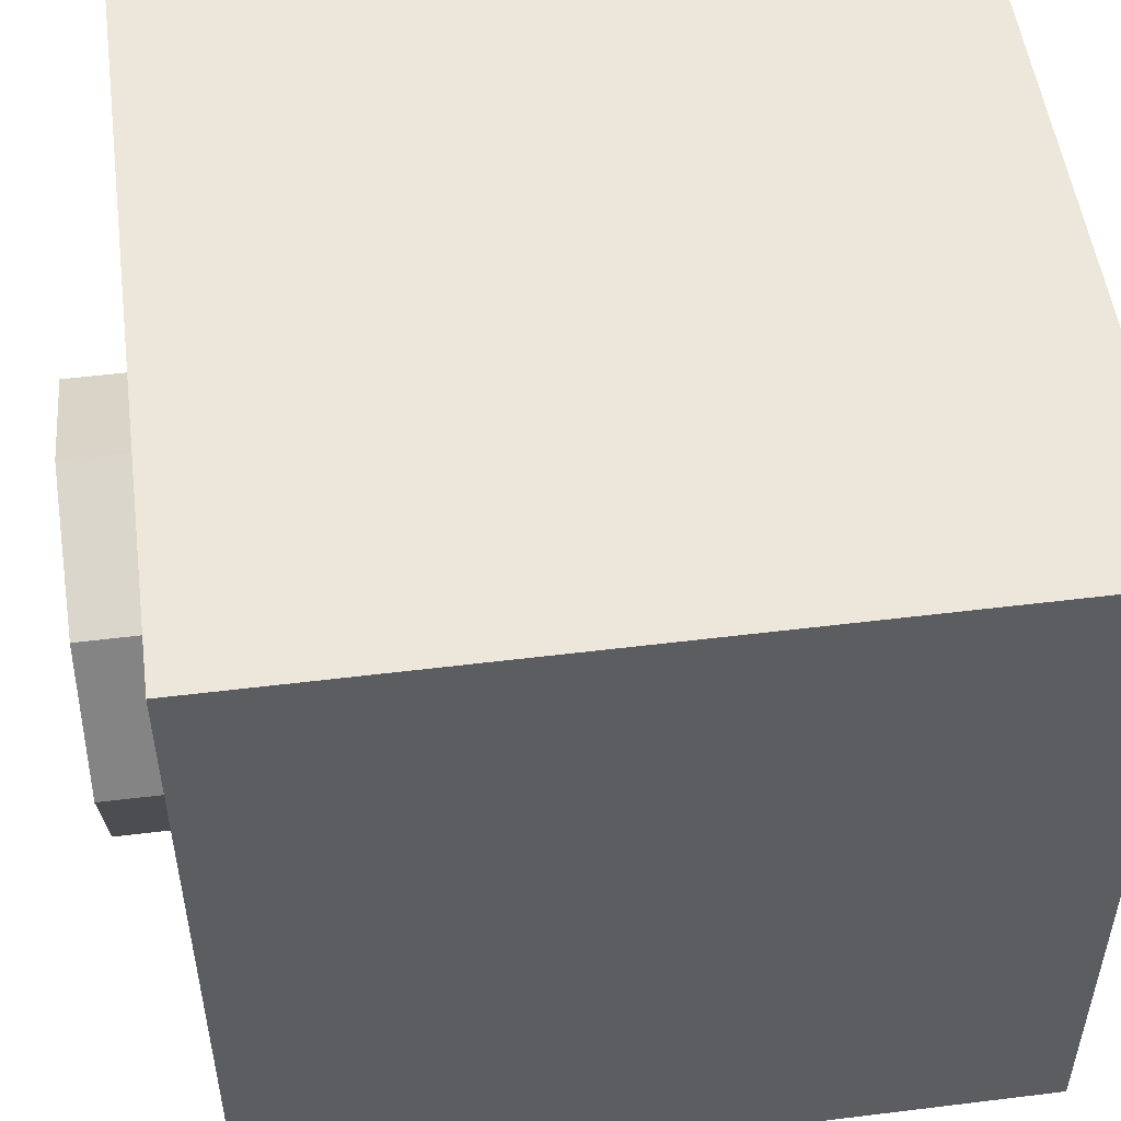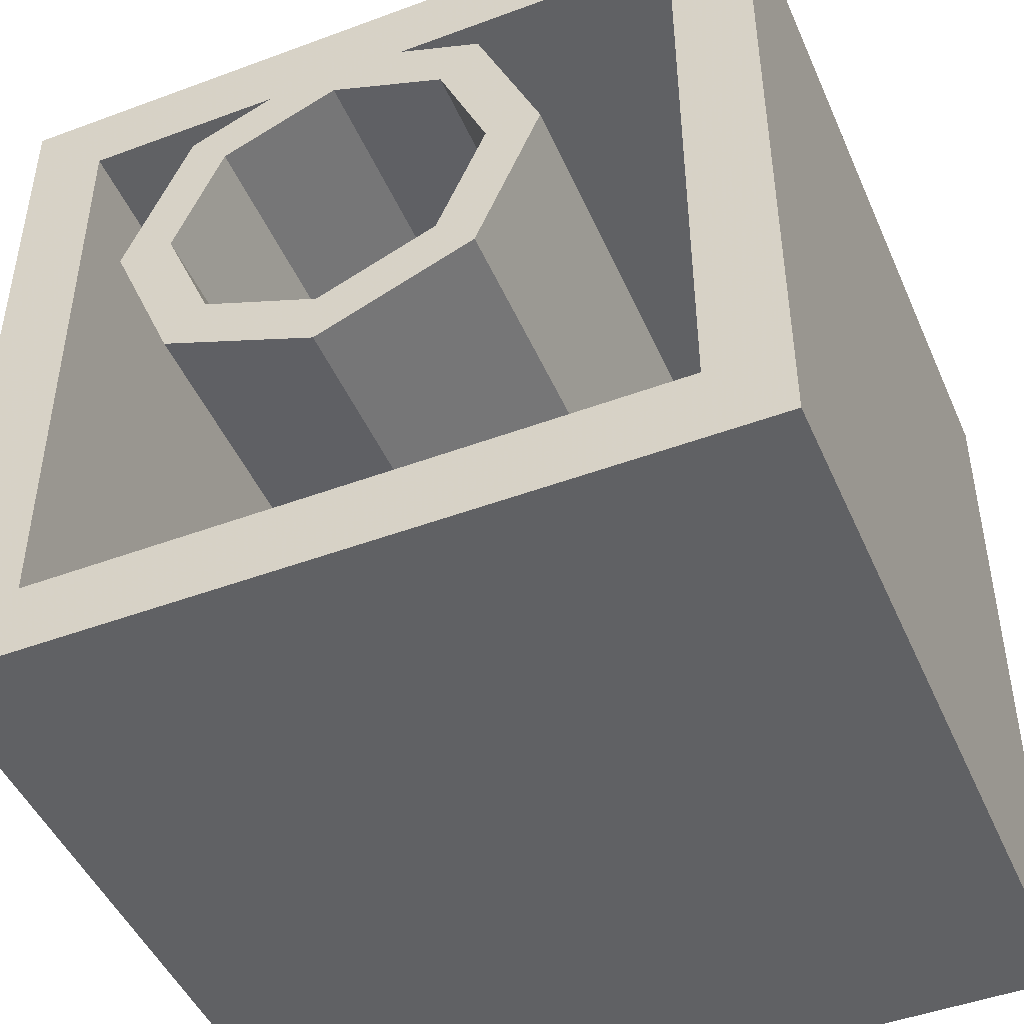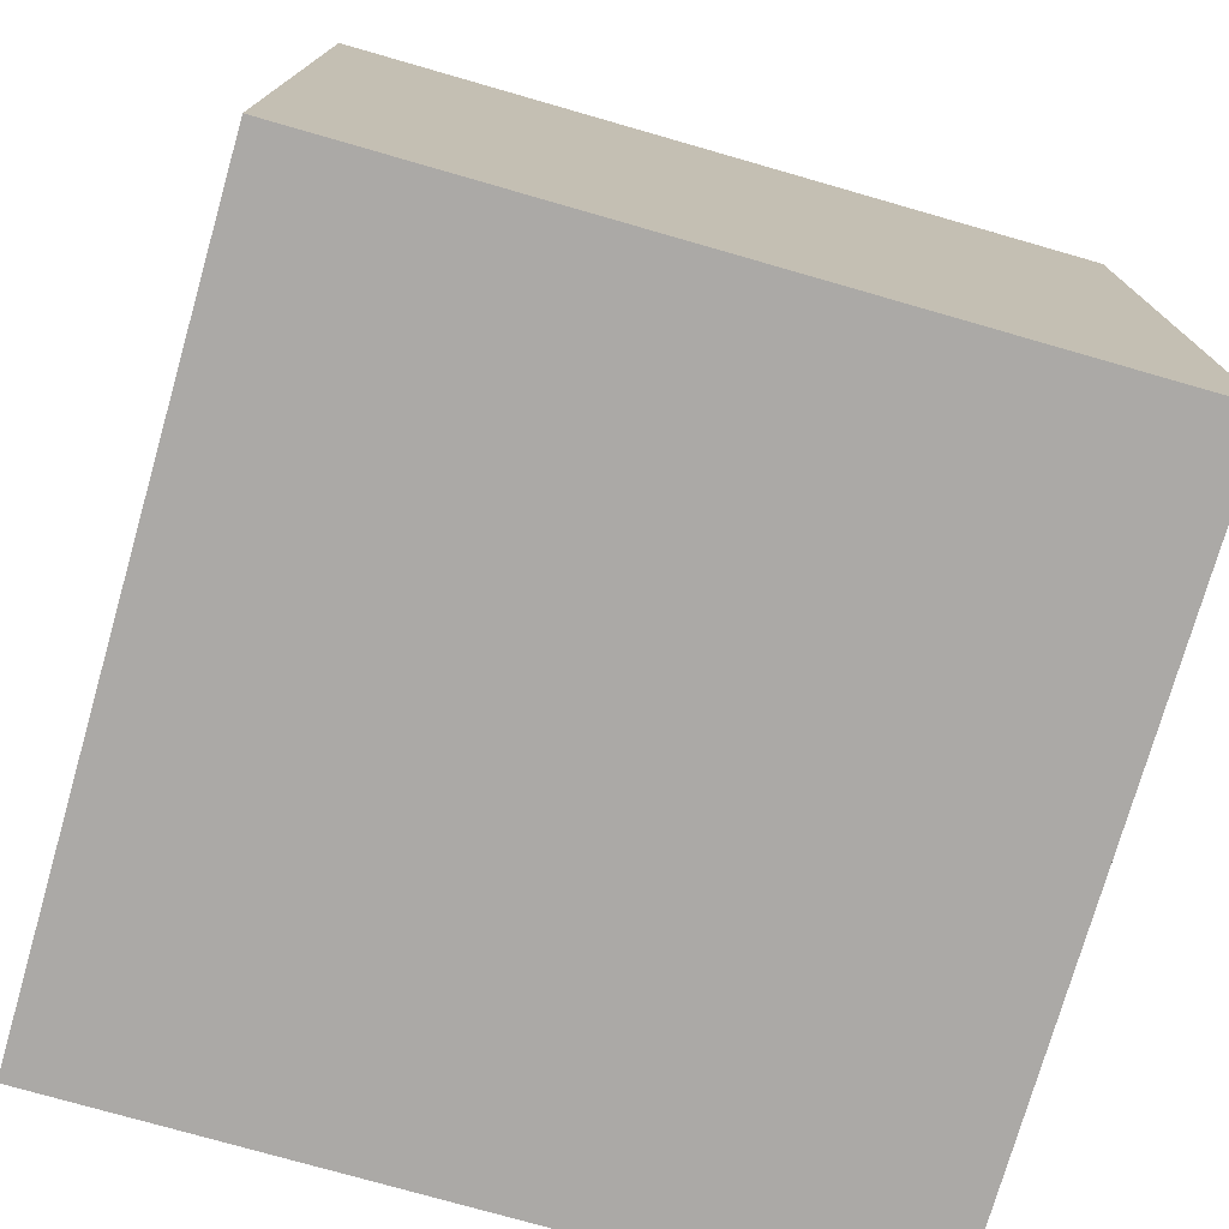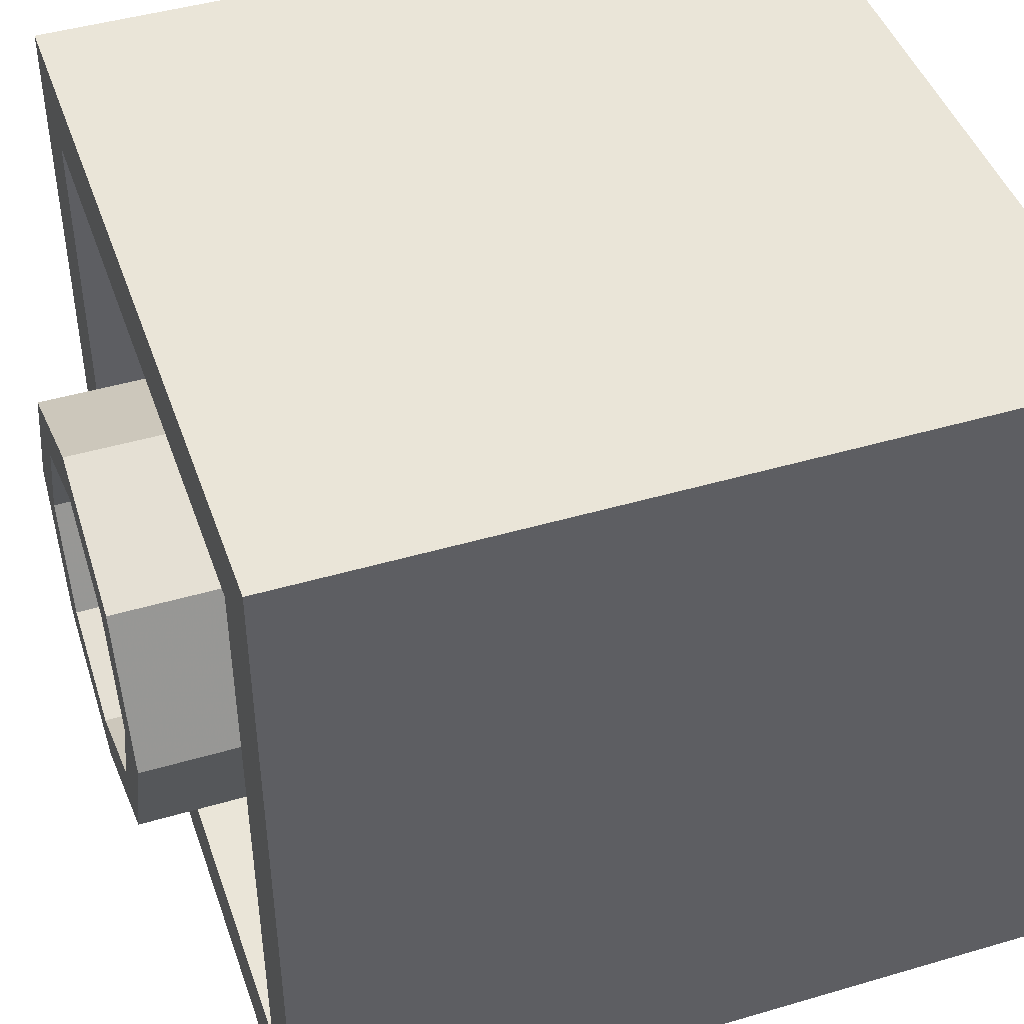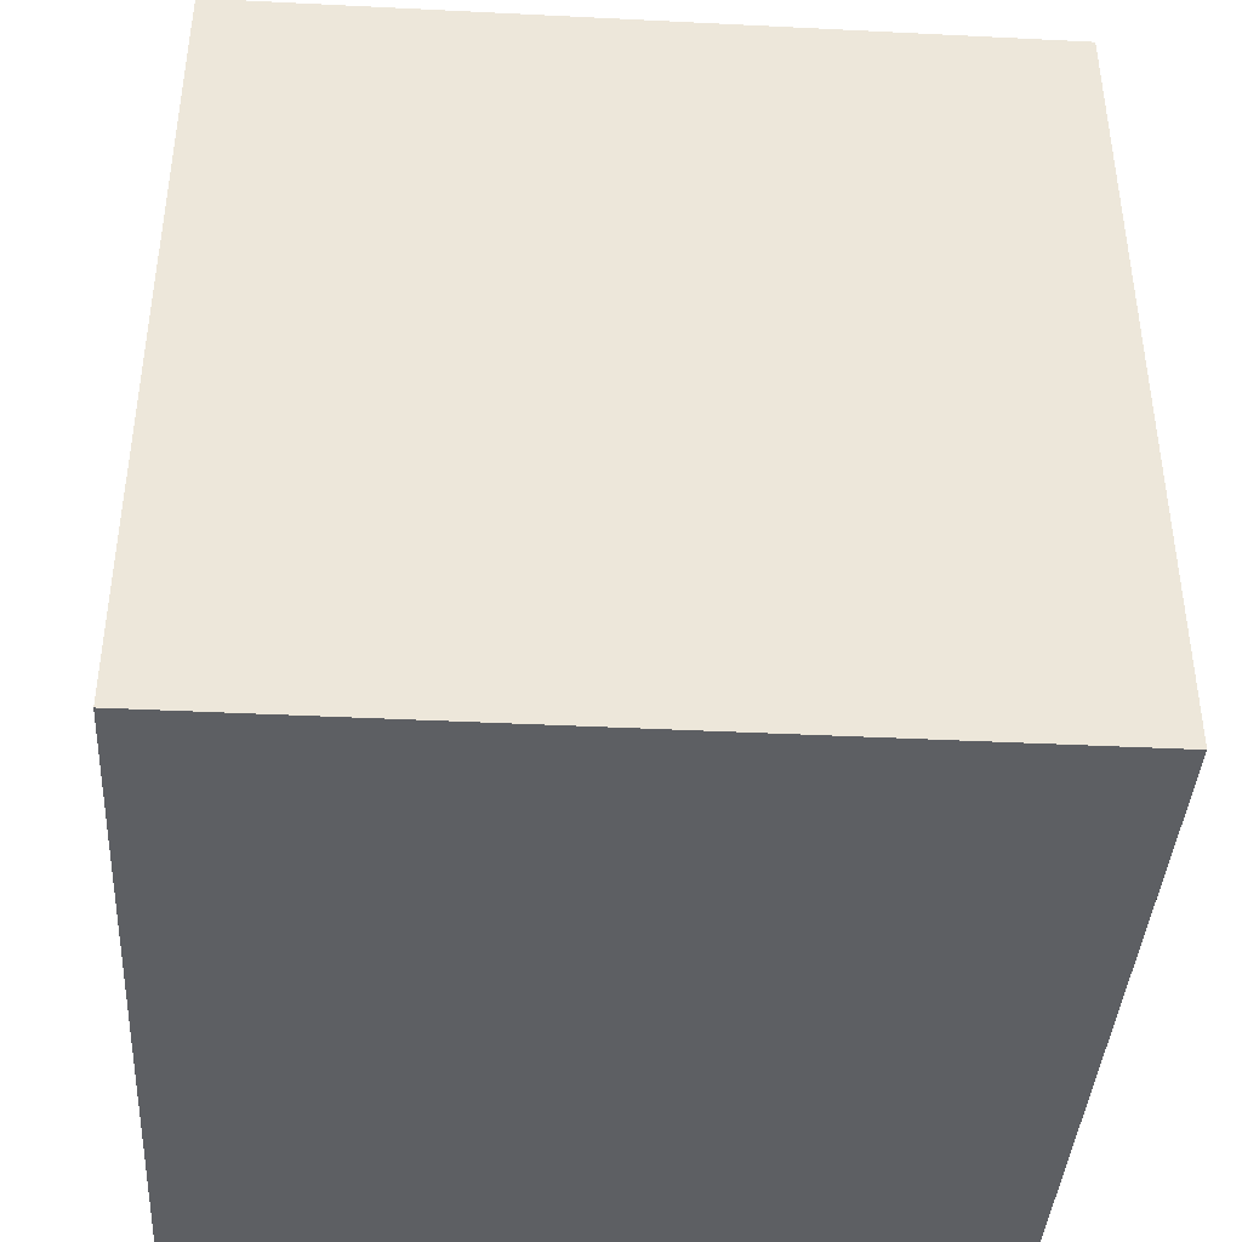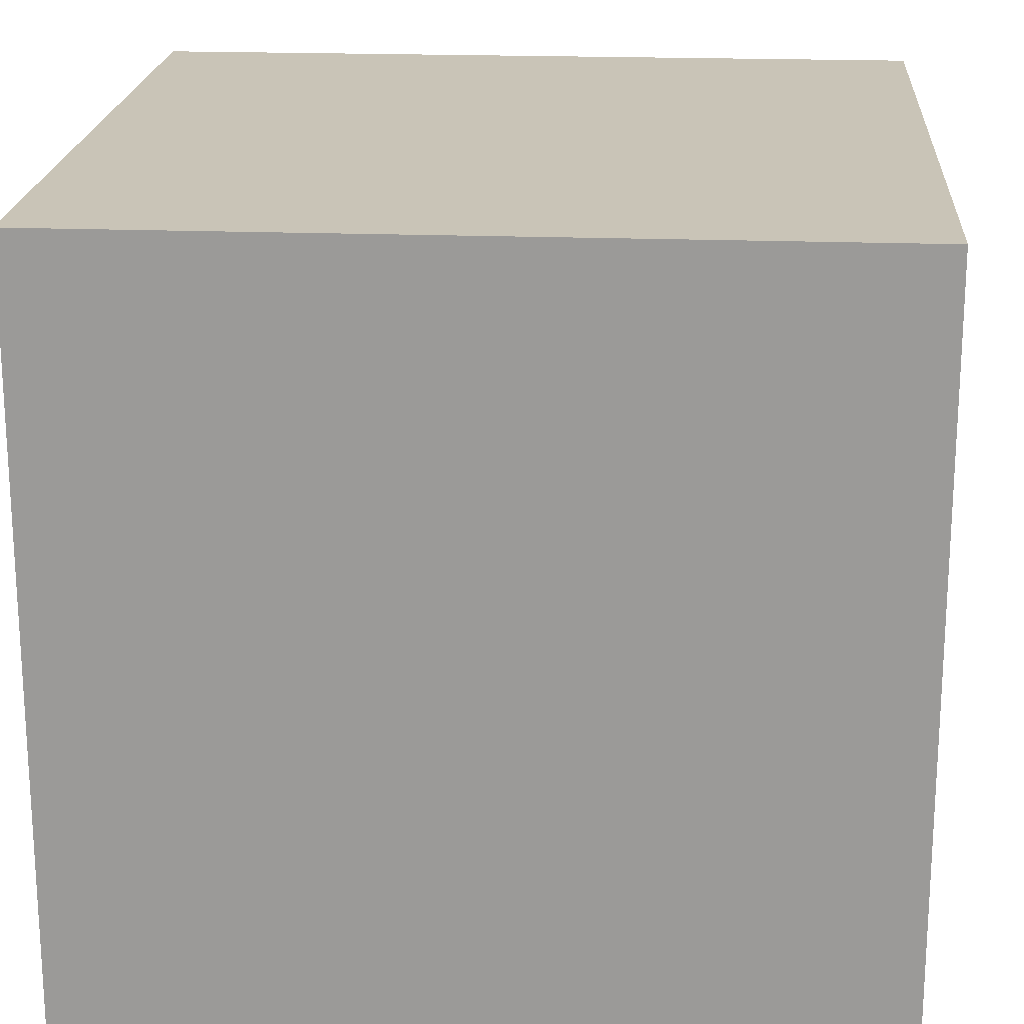
<metadata>
{"format":"obj","ext":"obj","renderer":"f3d","projection":"perspective","resolution":1024,"background":"white","views":[{"elev":51.8,"azim":-97.6,"up":"+Z"},{"elev":-46.9,"azim":-157.1,"up":"+Z"},{"elev":-75.6,"azim":164.0,"up":"+Y"},{"elev":45.0,"azim":-108.8,"up":"+Z"},{"elev":-40.3,"azim":86.5,"up":"+Y"},{"elev":20.0,"azim":4.0,"up":"+Z"}]}
</metadata>
<code>
v 0.75 1.5 -0.75
v 0.6 1.5 -0.6
v -0.6 1.5 -0.6
v -0.75 1.5 -0.75
v 0.75 1.5 0.75
v 0.6 1.5 0.6
v 0.6 1.5 -0.6
v 0.75 1.5 -0.75
v -0.75 1.5 0.75
v -0.6 1.5 0.6
v 0.6 1.5 0.6
v 0.75 1.5 0.75
v -0.75 1.5 -0.75
v -0.6 1.5 -0.6
v -0.6 1.5 0.6
v -0.75 1.5 0.75
v 0.2121 1.65 0.2121
v 0.3 1.65 0
v 0.3 0.2 0
v 0.2121 0.2 0.2121
v 0 1.65 0.3
v 0.2121 1.65 0.2121
v 0.2121 0.2 0.2121
v 0 0.2 0.3
v -0.2121 1.65 0.2121
v 0 1.65 0.3
v 0 0.2 0.3
v -0.2121 0.2 0.2121
v -0.3 1.65 0
v -0.2121 1.65 0.2121
v -0.2121 0.2 0.2121
v -0.3 0.2 0
v -0.2121 1.65 -0.2121
v -0.3 1.65 0
v -0.3 0.2 0
v -0.2121 0.2 -0.2121
v 0 1.65 -0.3
v -0.2121 1.65 -0.2121
v -0.2121 0.2 -0.2121
v 0 0.2 -0.3
v 0.2121 1.65 -0.2121
v 0 1.65 -0.3
v 0 0.2 -0.3
v 0.2121 0.2 -0.2121
v 0.3 1.65 0
v 0.2121 1.65 -0.2121
v 0.2121 0.2 -0.2121
v 0.3 0.2 0
v 0.2828 1.65 0.2828
v 0.4 1.65 0
v 0.4 0.2 0
v 0.2828 0.2 0.2828
v 0 1.65 0.4
v 0.2828 1.65 0.2828
v 0.2828 0.2 0.2828
v 0 0.2 0.4
v -0.2828 1.65 0.2828
v 0 1.65 0.4
v 0 0.2 0.4
v -0.2828 0.2 0.2828
v -0.4 1.65 0
v -0.2828 1.65 0.2828
v -0.2828 0.2 0.2828
v -0.4 0.2 0
v -0.2828 1.65 -0.2828
v -0.4 1.65 0
v -0.4 0.2 0
v -0.2828 0.2 -0.2828
v 0 1.65 -0.4
v -0.2828 1.65 -0.2828
v -0.2828 0.2 -0.2828
v 0 0.2 -0.4
v 0.2828 1.65 -0.2828
v 0 1.65 -0.4
v 0 0.2 -0.4
v 0.2828 0.2 -0.2828
v 0.4 1.65 0
v 0.2828 1.65 -0.2828
v 0.2828 0.2 -0.2828
v 0.4 0.2 0
v 0.4 1.65 0
v 0.2828 1.65 0.2828
v 0.2121 1.65 0.2121
v 0.3 1.65 0
v 0.2828 1.65 0.2828
v 0 1.65 0.4
v 0 1.65 0.3
v 0.2121 1.65 0.2121
v 0 1.65 0.4
v -0.2828 1.65 0.2828
v -0.2121 1.65 0.2121
v 0 1.65 0.3
v -0.2828 1.65 0.2828
v -0.4 1.65 0
v -0.3 1.65 0
v -0.2121 1.65 0.2121
v -0.4 1.65 0
v -0.2828 1.65 -0.2828
v -0.2121 1.65 -0.2121
v -0.3 1.65 0
v -0.2828 1.65 -0.2828
v 0 1.65 -0.4
v 0 1.65 -0.3
v -0.2121 1.65 -0.2121
v 0 1.65 -0.4
v 0.2828 1.65 -0.2828
v 0.2121 1.65 -0.2121
v 0 1.65 -0.3
v 0.2828 1.65 -0.2828
v 0.4 1.65 0
v 0.3 1.65 0
v 0.2121 1.65 -0.2121
v 0.75 0 0.75
v 0.75 0 -0.75
v -0.75 0 -0.75
v -0.75 0 0.75
v 0.75 0 0.75
v -0.75 0 0.75
v -0.75 1.5 0.75
v 0.75 1.5 0.75
v -0.75 0 0.75
v -0.75 0 -0.75
v -0.75 1.5 -0.75
v -0.75 1.5 0.75
v 0.75 0 -0.75
v 0.75 0 0.75
v 0.75 1.5 0.75
v 0.75 1.5 -0.75
v -0.6 0.2 0.6
v 0.6 0.2 0.6
v 0.6 0.2 -0.6
v -0.6 0.2 -0.6
v -0.6 0.2 0.6
v -0.6 1.5 0.6
v 0.6 1.5 0.6
v 0.6 0.2 0.6
v -0.6 0.2 -0.6
v -0.6 1.5 -0.6
v -0.6 1.5 0.6
v -0.6 0.2 0.6
v 0.6 0.2 -0.6
v 0.6 1.5 -0.6
v -0.6 1.5 -0.6
v -0.6 0.2 -0.6
v 0.6 0.2 0.6
v 0.6 1.5 0.6
v 0.6 1.5 -0.6
v 0.6 0.2 -0.6
v -0.335 0.78 -0.75
v -0.335 0.91 -0.75
v -0.19 0.91 -0.75
v -0.19 0.78 -0.75
v -0.49 0.91 -0.75
v -0.335 0.91 -0.75
v -0.335 0.78 -0.75
v -0.49 0.78 -0.75
v -0.535 0.955 -0.75
v -0.49 0.91 -0.75
v -0.49 0.78 -0.75
v -0.535 0.735 -0.75
v -0.49 0.91 -0.75
v -0.535 0.955 -0.75
v -0.145 0.955 -0.75
v -0.335 0.91 -0.75
v -0.19 0.91 -0.75
v -0.335 0.91 -0.75
v -0.145 0.955 -0.75
v -0.145 0.735 -0.75
v -0.19 0.78 -0.75
v -0.19 0.91 -0.75
v -0.145 0.955 -0.75
v -0.335 0.78 -0.75
v -0.19 0.78 -0.75
v -0.145 0.735 -0.75
v -0.2 0.735 -0.75
v -0.535 0.735 -0.75
v -0.49 0.78 -0.75
v -0.335 0.78 -0.75
v -0.2 0.735 -0.75
v 0.19 0.91 -0.75
v 0.335 0.91 -0.75
v 0.335 0.78 -0.75
v 0.19 0.78 -0.75
v 0.335 0.78 -0.75
v 0.335 0.91 -0.75
v 0.49 0.91 -0.75
v 0.49 0.78 -0.75
v 0.49 0.78 -0.75
v 0.49 0.91 -0.75
v 0.535 0.955 -0.75
v 0.535 0.735 -0.75
v 0.49 0.91 -0.75
v 0.335 0.91 -0.75
v 0.145 0.955 -0.75
v 0.535 0.955 -0.75
v 0.335 0.91 -0.75
v 0.19 0.91 -0.75
v 0.145 0.955 -0.75
v 0.19 0.91 -0.75
v 0.19 0.78 -0.75
v 0.145 0.735 -0.75
v 0.145 0.955 -0.75
v -0.17 1.125 -0.75
v -0.17 1.295 -0.75
v 0.17 1.295 -0.75
v 0.17 1.125 -0.75
v -0.17 1.295 -0.75
v -0.17 1.125 -0.75
v -0.535 0.955 -0.75
v -0.7 1.45 -0.75
v -0.17 1.295 -0.75
v -0.7 1.45 -0.75
v 0.7 1.45 -0.75
v 0.17 1.295 -0.75
v 0.535 0.955 -0.75
v 0.17 1.125 -0.75
v 0.17 1.295 -0.75
v 0.7 1.45 -0.75
v 0.535 0.955 -0.75
v 0.145 0.955 -0.75
v 0.17 1.125 -0.75
v -0.145 0.955 -0.75
v -0.535 0.955 -0.75
v -0.17 1.125 -0.75
v 0.145 0.955 -0.75
v -0.145 0.955 -0.75
v -0.17 1.125 -0.75
v 0.17 1.125 -0.75
v -0.025 0.55 -0.75
v -0.145 0.735 -0.75
v -0.145 0.955 -0.75
v 0.145 0.735 -0.75
v 0.145 0.735 -0.75
v -0.145 0.955 -0.75
v 0.145 0.955 -0.75
v -0.535 0.955 -0.75
v -0.535 0.735 -0.75
v -0.7 0.715 -0.75
v -0.7 1.45 -0.75
v -0.535 0.715 -0.75
v -0.7 0.715 -0.75
v -0.535 0.735 -0.75
v -0.025 0.55 -0.75
v -0.2 0.55 -0.75
v -0.2 0.735 -0.75
v -0.145 0.735 -0.75
v 0.145 0.735 -0.75
v 0.35 0.55 -0.75
v -0.025 0.375 -0.75
v -0.025 0.55 -0.75
v 0.35 0.375 -0.75
v -0.025 0.375 -0.75
v 0.35 0.55 -0.75
v 0.535 0.735 -0.75
v 0.145 0.735 -0.75
v 0.19 0.78 -0.75
v 0.335 0.78 -0.75
v 0.535 0.735 -0.75
v 0.335 0.78 -0.75
v 0.49 0.78 -0.75
v 0.525 0.55 -0.75
v 0.35 0.55 -0.75
v 0.145 0.735 -0.75
v 0.525 0.715 -0.75
v 0.145 0.735 -0.75
v 0.535 0.735 -0.75
v 0.7 0.715 -0.75
v 0.525 0.715 -0.75
v 0.7 1.45 -0.75
v 0.7 0.715 -0.75
v 0.535 0.735 -0.75
v 0.535 0.955 -0.75
v -0.7 0.715 -0.75
v -0.535 0.715 -0.75
v -0.2 0.55 -0.75
v -0.75 0 -0.75
v 0.75 0 -0.75
v -0.75 0 -0.75
v -0.025 0.375 -0.75
v 0.35 0.375 -0.75
v 0.75 0 -0.75
v 0.35 0.375 -0.75
v 0.35 0.55 -0.75
v 0.525 0.55 -0.75
v 0.75 0 -0.75
v 0.525 0.55 -0.75
v 0.525 0.715 -0.75
v 0.7 0.715 -0.75
v 0.7 1.45 -0.75
v -0.7 1.45 -0.75
v -0.75 1.5 -0.75
v 0.75 1.5 -0.75
v 0.7 1.45 -0.75
v 0.75 1.5 -0.75
v 0.75 0 -0.75
v 0.7 0.715 -0.75
v -0.75 0 -0.75
v -0.75 1.5 -0.75
v -0.7 1.45 -0.75
v -0.7 0.715 -0.75
v -0.2 0.55 -0.75
v -0.535 0.715 -0.75
v -0.535 0.735 -0.75
v -0.2 0.735 -0.75
v -0.75 0 -0.75
v -0.2 0.55 -0.75
v -0.025 0.55 -0.75
v -0.025 0.375 -0.75
g mesh584628
f 1 3 2
f 3 1 4
f 5 7 6
f 7 5 8
f 9 11 10
f 11 9 12
f 13 15 14
f 15 13 16
g mesh584634
f 17 18 19
f 19 20 17
f 21 22 23
f 23 24 21
f 25 26 27
f 27 28 25
f 29 30 31
f 31 32 29
f 33 34 35
f 35 36 33
f 37 38 39
f 39 40 37
f 41 42 43
f 43 44 41
f 45 46 47
f 47 48 45
g mesh584636
f 49 51 50
f 51 49 52
f 53 55 54
f 55 53 56
f 57 59 58
f 59 57 60
f 61 63 62
f 63 61 64
f 65 67 66
f 67 65 68
f 69 71 70
f 71 69 72
f 73 75 74
f 75 73 76
f 77 79 78
f 79 77 80
g mesh584638
f 81 83 82
f 83 81 84
f 85 87 86
f 87 85 88
f 89 91 90
f 91 89 92
f 93 95 94
f 95 93 96
f 97 99 98
f 99 97 100
f 101 103 102
f 103 101 104
f 105 107 106
f 107 105 108
f 109 111 110
f 111 109 112
g mesh584641
f 113 115 114
f 115 113 116
f 117 119 118
f 119 117 120
f 121 123 122
f 123 121 124
f 125 127 126
f 127 125 128
g mesh584643
f 129 130 131
f 131 132 129
f 133 134 135
f 135 136 133
f 137 138 139
f 139 140 137
f 141 142 143
f 143 144 141
f 145 146 147
f 147 148 145
f 149 150 151
f 151 152 149
f 153 154 155
f 155 156 153
f 157 158 159
f 159 160 157
f 161 162 163
f 163 164 161
f 165 166 167
f 168 169 170
f 170 171 168
f 172 173 174
f 174 175 172
f 176 177 178
f 178 179 176
f 180 181 182
f 182 183 180
f 184 185 186
f 186 187 184
f 188 189 190
f 190 191 188
f 192 193 194
f 194 195 192
f 196 197 198
f 199 200 201
f 201 202 199
f 203 204 205
f 205 206 203
f 207 208 209
f 209 210 207
f 211 212 213
f 213 214 211
f 215 216 217
f 217 218 215
f 219 220 221
f 222 223 224
f 225 226 227
f 227 228 225
f 229 230 231
f 231 232 229
f 233 234 235
f 236 237 238
f 238 239 236
f 240 241 242
f 243 244 245
f 245 246 243
f 247 248 249
f 249 250 247
f 251 252 253
f 254 255 256
f 256 257 254
f 258 259 260
f 261 262 263
f 263 264 261
f 265 266 267
f 267 268 265
f 269 270 271
f 271 272 269
f 273 274 275
f 275 276 273
f 277 278 279
f 279 280 277
f 281 282 283
f 283 284 281
f 285 286 287
f 287 288 285
f 289 290 291
f 291 292 289
f 293 294 295
f 295 296 293
f 297 298 299
f 299 300 297
f 301 302 303
f 303 304 301
f 305 306 307
f 307 308 305

</code>
